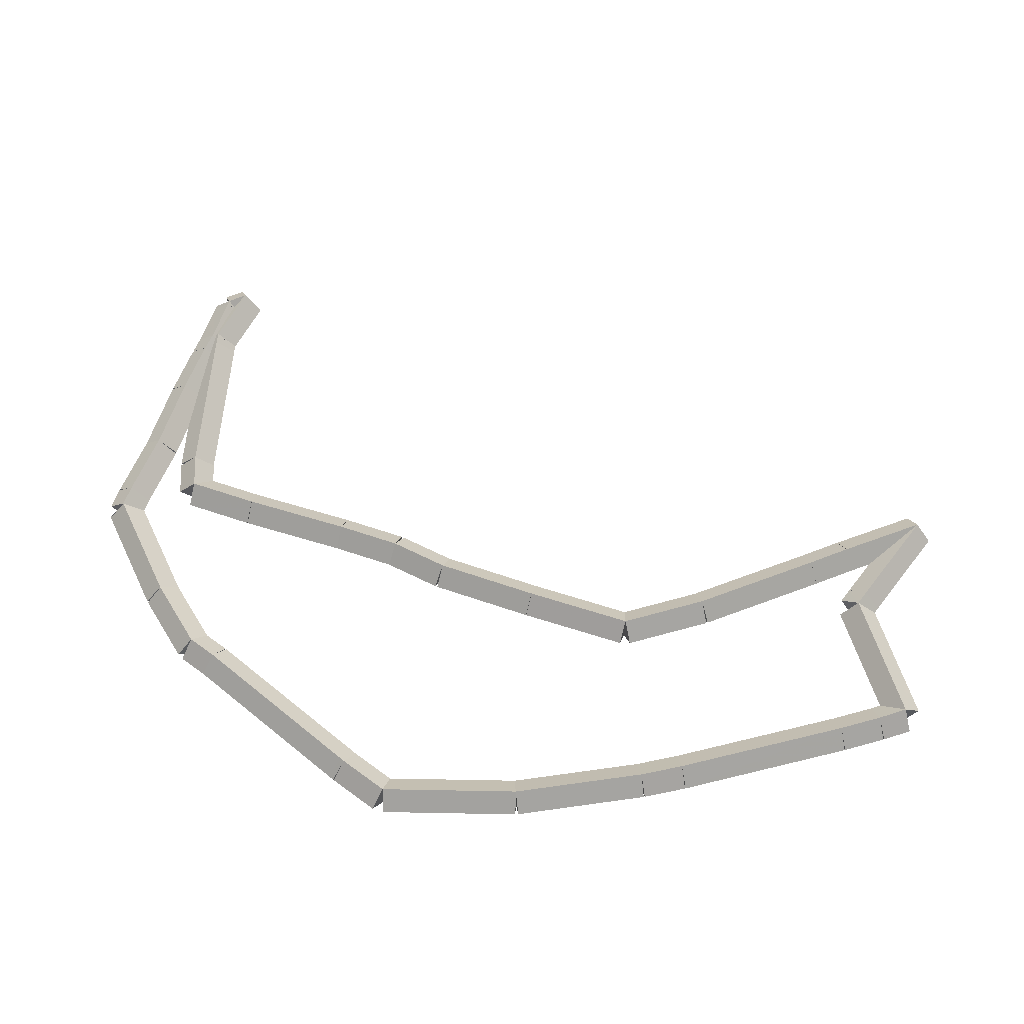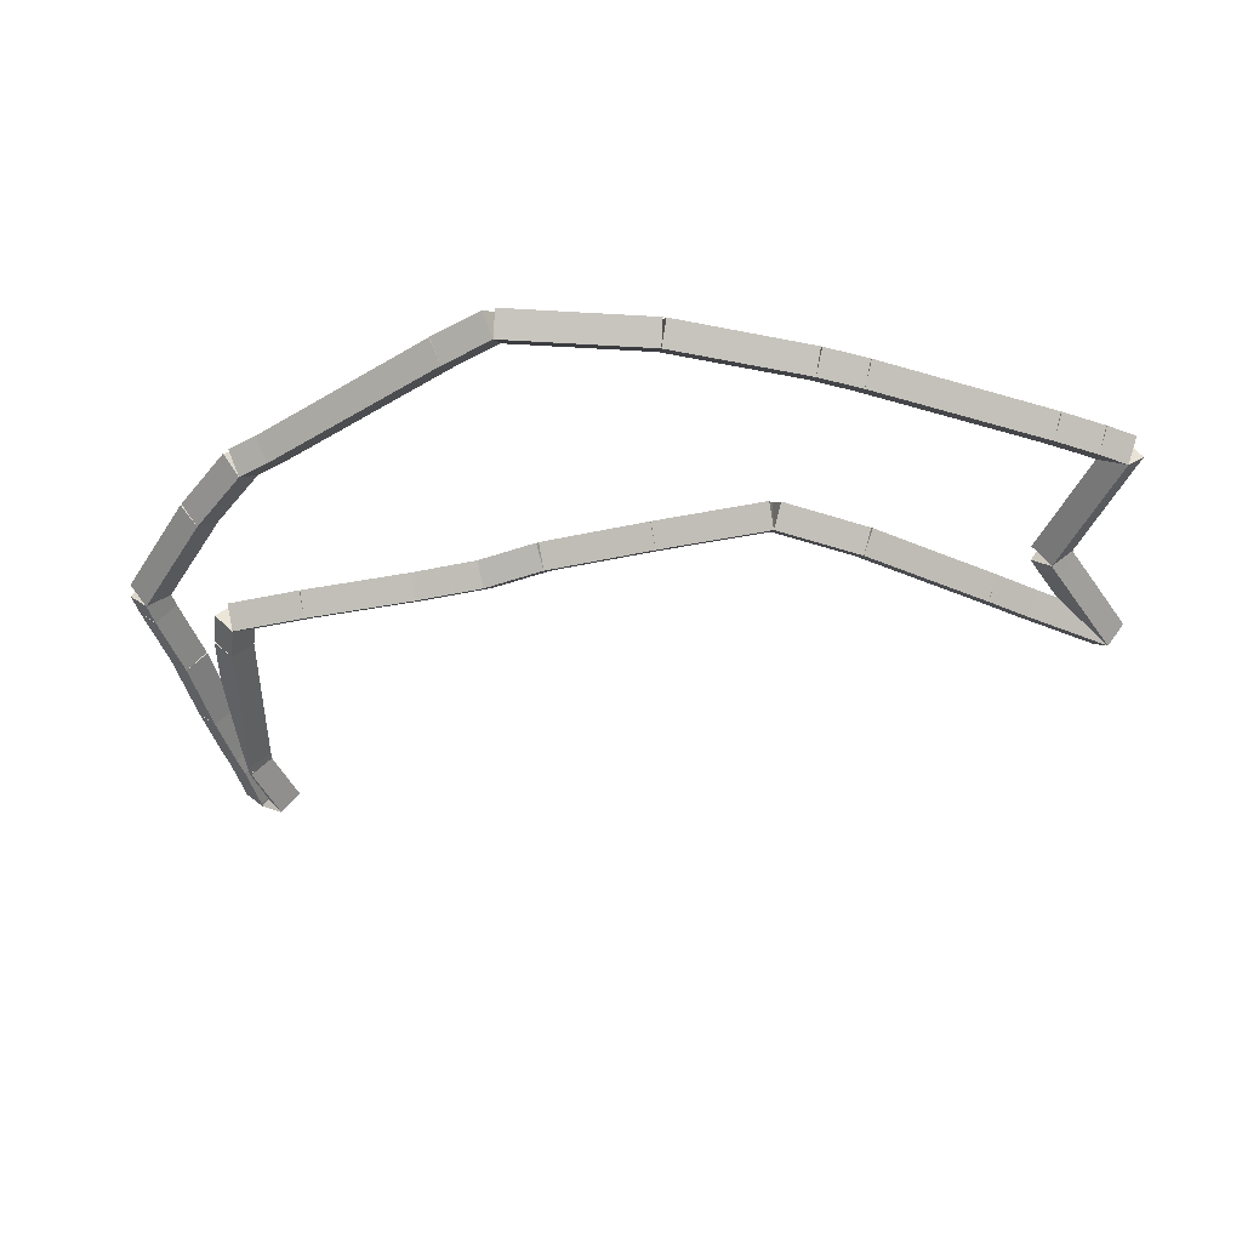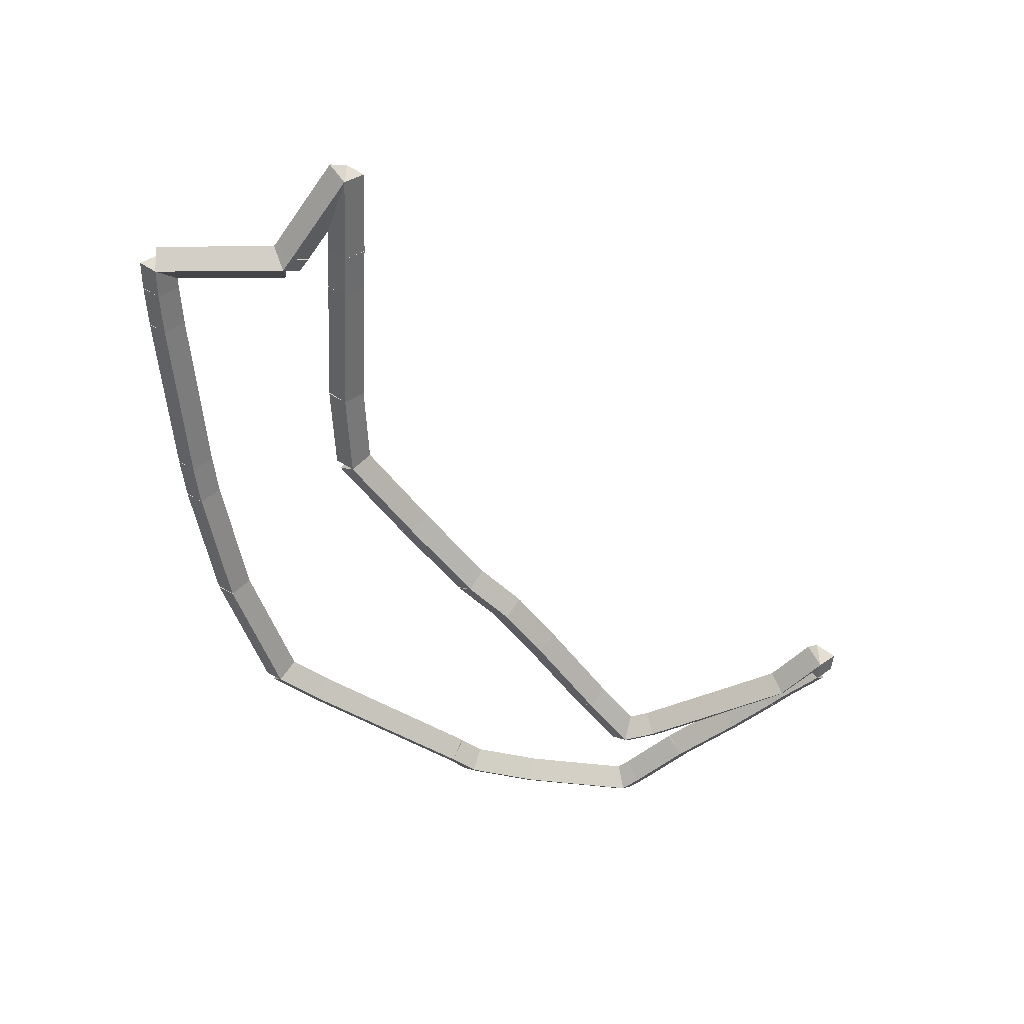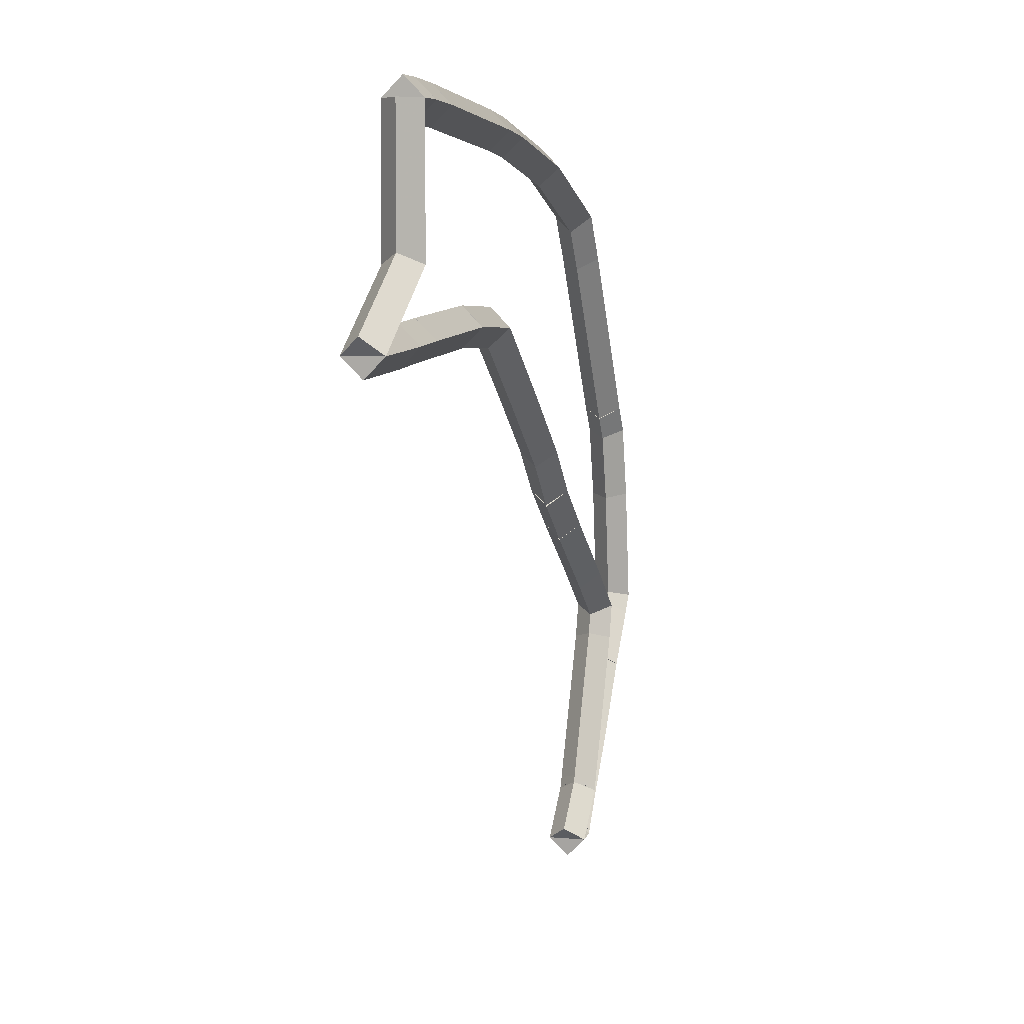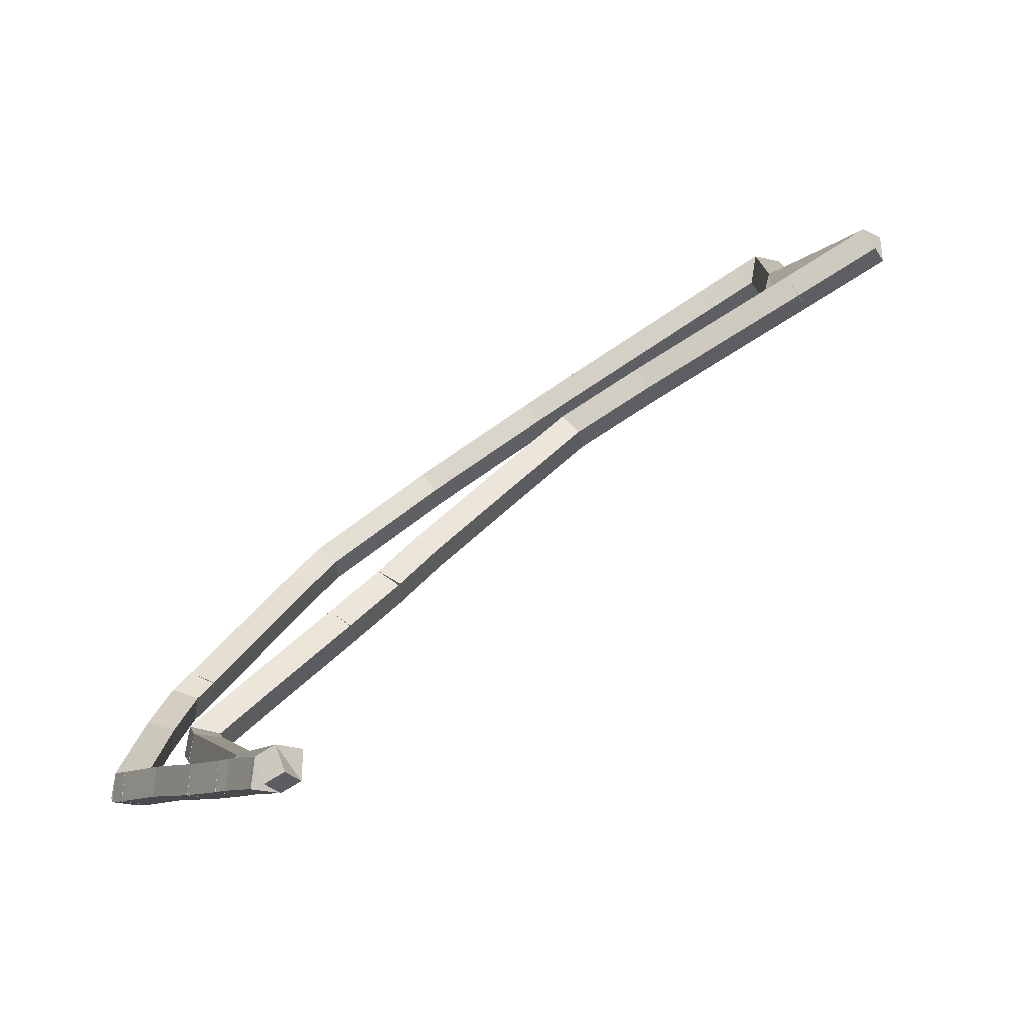
<metadata>
{"format":"obj","ext":"obj","renderer":"f3d","projection":"perspective","resolution":1024,"background":"white","views":[{"elev":62.5,"azim":161.8,"up":"+Z"},{"elev":-45.1,"azim":156.8,"up":"+Z"},{"elev":-53.7,"azim":-89.8,"up":"+Z"},{"elev":6.5,"azim":-74.4,"up":"+Y"},{"elev":-75.9,"azim":-147.2,"up":"+Y"}]}
</metadata>
<code>
g offsets_0
v 15.69 26.01 0.1
v 15.6 26.05 -1.034e-14
v 15.69 26.01 -0.1
v 15.78 25.97 3.107e-14
v 15.71 26.06 0.1
v 15.62 26.1 -1.034e-14
v 15.71 26.06 -0.1
v 15.8 26.01 3.107e-14
f 1 2 3 4
f 6 2 1 5
f 5 1 4 8
f 6 5 8 7
f 8 4 3 7
f 7 3 2 6
g offsets_0
v 15.69 26.01 0.1
v 15.6 26.05 -1.034e-14
v 15.69 26.01 -0.1
v 15.78 25.97 3.107e-14
v 15.69 26.01 0.1
v 15.6 26.05 -1.034e-14
v 15.69 26.01 -0.1
v 15.78 25.97 3.107e-14
f 9 10 11 12
f 14 10 9 13
f 13 9 12 16
f 14 13 16 15
f 16 12 11 15
f 15 11 10 14
g offsets_0
v 15.69 26 0.1
v 15.59 26.04 -1.034e-14
v 15.69 26 -0.1
v 15.78 25.96 3.107e-14
v 15.69 26.01 0.1
v 15.6 26.05 -1.034e-14
v 15.69 26.01 -0.1
v 15.78 25.97 3.107e-14
f 17 18 19 20
f 22 18 17 21
f 21 17 20 24
f 22 21 24 23
f 24 20 19 23
f 23 19 18 22
g offsets_0
v 15.45 25.77 0.1
v 15.38 25.84 -1.034e-14
v 15.45 25.77 -0.1
v 15.52 25.7 3.107e-14
v 15.69 26 0.1
v 15.62 26.07 -1.034e-14
v 15.69 26 -0.1
v 15.75 25.93 3.107e-14
f 25 26 27 28
f 30 26 25 29
f 29 25 28 32
f 30 29 32 31
f 32 28 27 31
f 31 27 26 30
g offsets_0
v 15.56 25.78 0.1
v 15.56 25.68 -1.034e-14
v 15.56 25.78 -0.1
v 15.55 25.88 3.107e-14
v 15.45 25.77 0.1
v 15.46 25.67 -1.034e-14
v 15.45 25.77 -0.1
v 15.44 25.87 3.107e-14
f 33 34 35 36
f 38 34 33 37
f 37 33 36 40
f 38 37 40 39
f 40 36 35 39
f 39 35 34 38
g offsets_0
v 15.57 25.8 0.1
v 15.65 25.74 -1.034e-14
v 15.57 25.8 -0.1
v 15.49 25.86 3.107e-14
v 15.56 25.78 0.1
v 15.64 25.72 -1.034e-14
v 15.56 25.78 -0.1
v 15.47 25.84 3.107e-14
f 41 42 43 44
f 46 42 41 45
f 45 41 44 48
f 46 45 48 47
f 48 44 43 47
f 47 43 42 46
g offsets_0
v 15.72 26 0.1
v 15.8 25.94 -1.034e-14
v 15.72 26 -0.1
v 15.64 26.06 3.107e-14
v 15.57 25.8 0.1
v 15.65 25.74 -1.034e-14
v 15.57 25.8 -0.1
v 15.49 25.86 3.107e-14
f 49 50 51 52
f 54 50 49 53
f 53 49 52 56
f 54 53 56 55
f 56 52 51 55
f 55 51 50 54
g offsets_0
v 15.72 26 0.1
v 15.8 25.94 -1.034e-14
v 15.72 26 -0.1
v 15.65 26.07 3.107e-14
v 15.72 26 0.1
v 15.8 25.93 -1.034e-14
v 15.72 26 -0.1
v 15.65 26.07 3.107e-14
f 57 58 59 60
f 62 58 57 61
f 61 57 60 64
f 62 61 64 63
f 64 60 59 63
f 63 59 58 62
g offsets_0
v 15.79 26.08 0.1
v 15.87 26.01 3.725e-09
v 15.79 26.08 -0.1
v 15.72 26.14 -3.725e-09
v 15.72 26 0.1
v 15.8 25.94 3.725e-09
v 15.72 26 -0.1
v 15.65 26.07 -3.725e-09
f 65 66 67 68
f 70 66 65 69
f 69 65 68 72
f 70 69 72 71
f 72 68 67 71
f 71 67 66 70
g offsets_0
v 15.97 26.3 0.1
v 16.05 26.24 -1.034e-14
v 15.97 26.3 -0.1
v 15.9 26.37 3.107e-14
v 15.79 26.08 0.1
v 15.87 26.01 -1.034e-14
v 15.79 26.08 -0.1
v 15.71 26.14 3.107e-14
f 73 74 75 76
f 78 74 73 77
f 77 73 76 80
f 78 77 80 79
f 80 76 75 79
f 79 75 74 78
g offsets_0
v 16.22 26.64 0.1
v 16.3 26.58 -1.034e-14
v 16.22 26.64 -0.1
v 16.14 26.7 3.107e-14
v 15.97 26.3 0.1
v 16.05 26.24 -1.034e-14
v 15.97 26.3 -0.1
v 15.89 26.36 3.107e-14
f 81 82 83 84
f 86 82 81 85
f 85 81 84 88
f 86 85 88 87
f 88 84 83 87
f 87 83 82 86
g offsets_0
v 16.46 26.91 0.1
v 16.53 26.84 -1.49e-08
v 16.46 26.91 -0.1
v 16.38 26.97 1.49e-08
v 16.22 26.64 0.1
v 16.3 26.57 -1.49e-08
v 16.22 26.64 -0.1
v 16.15 26.7 1.49e-08
f 89 90 91 92
f 94 90 89 93
f 93 89 92 96
f 94 93 96 95
f 96 92 91 95
f 95 91 90 94
g offsets_0
v 16.53 27 0.1
v 16.61 26.94 -3.725e-09
v 16.53 27 -0.1
v 16.45 27.06 3.725e-09
v 16.46 26.91 0.1
v 16.54 26.85 -3.725e-09
v 16.46 26.91 -0.1
v 16.38 26.97 3.725e-09
f 97 98 99 100
f 102 98 97 101
f 101 97 100 104
f 102 101 104 103
f 104 100 99 103
f 103 99 98 102
g offsets_0
v 16.53 27 0.1
v 16.63 27.02 -1.034e-14
v 16.53 27 -0.1
v 16.43 26.98 3.107e-14
v 16.53 27 0.1
v 16.63 27.02 -1.034e-14
v 16.53 27 -0.1
v 16.43 26.98 3.107e-14
f 105 106 107 108
f 110 106 105 109
f 109 105 108 112
f 110 109 112 111
f 112 108 107 111
f 111 107 106 110
g offsets_0
v 16.53 27 0.1
v 16.63 27.01 -1.034e-14
v 16.53 27 -0.1
v 16.43 26.99 3.107e-14
v 16.53 27 0.1
v 16.63 27.01 -1.034e-14
v 16.53 27 -0.1
v 16.43 26.99 3.107e-14
f 113 114 115 116
f 118 114 113 117
f 117 113 116 120
f 118 117 120 119
f 120 116 115 119
f 119 115 114 118
g offsets_0
v 16.45 27.62 0.1
v 16.55 27.63 -1.034e-14
v 16.45 27.62 -0.1
v 16.35 27.6 3.107e-14
v 16.53 27 0.1
v 16.63 27.01 -1.034e-14
v 16.53 27 -0.1
v 16.43 26.99 3.107e-14
f 121 122 123 124
f 126 122 121 125
f 125 121 124 128
f 126 125 128 127
f 128 124 123 127
f 127 123 122 126
g offsets_0
v 16.36 28 0.1
v 16.45 28.02 7.451e-09
v 16.36 28 -0.1
v 16.26 27.98 -7.451e-09
v 16.45 27.62 0.1
v 16.55 27.64 7.451e-09
v 16.45 27.62 -0.1
v 16.35 27.59 -7.451e-09
f 129 130 131 132
f 134 130 129 133
f 133 129 132 136
f 134 133 136 135
f 136 132 131 135
f 135 131 130 134
g offsets_0
v 16.26 28.13 0.1
v 16.35 28.19 -1.034e-14
v 16.26 28.13 -0.1
v 16.18 28.08 3.107e-14
v 16.36 28 0.1
v 16.44 28.06 -1.034e-14
v 16.36 28 -0.1
v 16.28 27.94 3.107e-14
f 137 138 139 140
f 142 138 137 141
f 141 137 140 144
f 142 141 144 143
f 144 140 139 143
f 143 139 138 142
g offsets_0
v 15.73 28.98 0.1
v 15.82 29.03 -1.034e-14
v 15.73 28.98 -0.1
v 15.65 28.93 3.107e-14
v 16.26 28.13 0.1
v 16.35 28.19 -1.034e-14
v 16.26 28.13 -0.1
v 16.18 28.08 3.107e-14
f 145 146 147 148
f 150 146 145 149
f 149 145 148 152
f 150 149 152 151
f 152 148 147 151
f 151 147 146 150
g offsets_0
v 15.72 29 0.1
v 15.8 29.05 -1.034e-14
v 15.72 29 -0.1
v 15.63 28.95 3.107e-14
v 15.73 28.98 0.1
v 15.82 29.03 -1.034e-14
v 15.73 28.98 -0.1
v 15.65 28.93 3.107e-14
f 153 154 155 156
f 158 154 153 157
f 157 153 156 160
f 158 157 160 159
f 160 156 155 159
f 159 155 154 158
g offsets_0
v 15.56 29.23 0.1
v 15.64 29.29 -1.034e-14
v 15.56 29.23 -0.1
v 15.47 29.17 3.107e-14
v 15.72 29 0.1
v 15.8 29.06 -1.034e-14
v 15.72 29 -0.1
v 15.64 28.94 3.107e-14
f 161 162 163 164
f 166 162 161 165
f 165 161 164 168
f 166 165 168 167
f 168 164 163 167
f 167 163 162 166
g offsets_0
v 14.85 29.48 0.1
v 14.88 29.57 1.49e-08
v 14.85 29.48 -0.1
v 14.82 29.38 -1.49e-08
v 15.56 29.23 0.1
v 15.59 29.33 1.49e-08
v 15.56 29.23 -0.1
v 15.52 29.14 -1.49e-08
f 169 170 171 172
f 174 170 169 173
f 173 169 172 176
f 174 173 176 175
f 176 172 171 175
f 175 171 170 174
g offsets_0
v 14.14 29.6 0.1
v 14.16 29.7 -1.034e-14
v 14.14 29.6 -0.1
v 14.12 29.51 3.107e-14
v 14.85 29.48 0.1
v 14.87 29.58 -1.034e-14
v 14.85 29.48 -0.1
v 14.83 29.38 3.107e-14
f 177 178 179 180
f 182 178 177 181
f 181 177 180 184
f 182 181 184 183
f 184 180 179 183
f 183 179 178 182
g offsets_0
v 13.91 29.63 0.1
v 13.92 29.73 -1.034e-14
v 13.91 29.63 -0.1
v 13.9 29.53 3.107e-14
v 14.14 29.6 0.1
v 14.15 29.7 -1.034e-14
v 14.14 29.6 -0.1
v 14.13 29.5 3.107e-14
f 185 186 187 188
f 190 186 185 189
f 189 185 188 192
f 190 189 192 191
f 192 188 187 191
f 191 187 186 190
g offsets_0
v 12.96 29.7 0.1
v 12.97 29.8 -1.034e-14
v 12.96 29.7 -0.1
v 12.95 29.6 3.107e-14
v 13.91 29.63 0.1
v 13.92 29.73 -1.034e-14
v 13.91 29.63 -0.1
v 13.9 29.53 3.107e-14
f 193 194 195 196
f 198 194 193 197
f 197 193 196 200
f 198 197 200 199
f 200 196 195 199
f 199 195 194 198
g offsets_0
v 12.73 29.71 0.1
v 12.73 29.81 -1.034e-14
v 12.73 29.71 -0.1
v 12.72 29.61 3.107e-14
v 12.96 29.7 0.1
v 12.97 29.8 -1.034e-14
v 12.96 29.7 -0.1
v 12.96 29.6 3.107e-14
f 201 202 203 204
f 206 202 201 205
f 205 201 204 208
f 206 205 208 207
f 208 204 203 207
f 207 203 202 206
g offsets_0
v 12.57 29.71 0.1
v 12.57 29.81 -1.034e-14
v 12.57 29.71 -0.1
v 12.57 29.61 3.107e-14
v 12.73 29.71 0.1
v 12.73 29.81 -1.034e-14
v 12.73 29.71 -0.1
v 12.73 29.61 3.107e-14
f 209 210 211 212
f 214 210 209 213
f 213 209 212 216
f 214 213 216 215
f 216 212 211 215
f 215 211 210 214
g offsets_0
v 12.56 29 0.1
v 12.46 29 -1.034e-14
v 12.56 29 -0.1
v 12.66 29 3.107e-14
v 12.57 29.71 0.1
v 12.47 29.71 -1.034e-14
v 12.57 29.71 -0.1
v 12.67 29.71 3.107e-14
f 217 218 219 220
f 222 218 217 221
f 221 217 220 224
f 222 221 224 223
f 224 220 219 223
f 223 219 218 222
g offsets_0
v 12.49 28.95 0.1
v 12.44 29.03 -1.034e-14
v 12.49 28.95 -0.1
v 12.55 28.87 3.107e-14
v 12.56 29 0.1
v 12.51 29.08 -1.034e-14
v 12.56 29 -0.1
v 12.62 28.92 3.107e-14
f 225 226 227 228
f 230 226 225 229
f 229 225 228 232
f 230 229 232 231
f 232 228 227 231
f 231 227 226 230
g offsets_0
v 12.02 28.63 0.1
v 11.97 28.71 -1.034e-14
v 12.02 28.63 -0.1
v 12.08 28.55 3.107e-14
v 12.49 28.95 0.1
v 12.44 29.03 -1.034e-14
v 12.49 28.95 -0.1
v 12.55 28.87 3.107e-14
f 233 234 235 236
f 238 234 233 237
f 237 233 236 240
f 238 237 240 239
f 240 236 235 239
f 239 235 234 238
g offsets_0
v 12.49 28.65 0.1
v 12.5 28.55 -1.863e-09
v 12.49 28.65 -0.1
v 12.49 28.75 1.863e-09
v 12.02 28.63 0.1
v 12.03 28.53 -1.863e-09
v 12.02 28.63 -0.1
v 12.02 28.73 1.863e-09
f 241 242 243 244
f 246 242 241 245
f 245 241 244 248
f 246 245 248 247
f 248 244 243 247
f 247 243 242 246
g offsets_0
v 12.73 28.67 0.1
v 12.73 28.57 9.313e-10
v 12.73 28.67 -0.1
v 12.72 28.77 -9.313e-10
v 12.49 28.65 0.1
v 12.5 28.55 9.313e-10
v 12.49 28.65 -0.1
v 12.49 28.75 -9.313e-10
f 249 250 251 252
f 254 250 249 253
f 253 249 252 256
f 254 253 256 255
f 256 252 251 255
f 255 251 250 254
g offsets_0
v 13.44 28.7 0.1
v 13.44 28.6 -1.034e-14
v 13.44 28.7 -0.1
v 13.43 28.8 3.107e-14
v 12.73 28.67 0.1
v 12.73 28.57 -1.034e-14
v 12.73 28.67 -0.1
v 12.72 28.77 3.107e-14
f 257 258 259 260
f 262 258 257 261
f 261 257 260 264
f 262 261 264 263
f 264 260 259 263
f 263 259 258 262
g offsets_0
v 13.91 28.68 0.1
v 13.9 28.58 -1.034e-14
v 13.91 28.68 -0.1
v 13.91 28.78 3.107e-14
v 13.44 28.7 0.1
v 13.43 28.6 -1.034e-14
v 13.44 28.7 -0.1
v 13.44 28.8 3.107e-14
f 265 266 267 268
f 270 266 265 269
f 269 265 268 272
f 270 269 272 271
f 272 268 267 271
f 271 267 266 270
g offsets_0
v 14.38 28.34 0.1
v 14.32 28.26 -2.98e-08
v 14.38 28.34 -0.1
v 14.44 28.42 2.98e-08
v 13.91 28.68 0.1
v 13.85 28.6 -2.98e-08
v 13.91 28.68 -0.1
v 13.97 28.76 2.98e-08
f 273 274 275 276
f 278 274 273 277
f 277 273 276 280
f 278 277 280 279
f 280 276 275 279
f 279 275 274 278
g offsets_0
v 14.82 28 0.1
v 14.76 27.92 -2.98e-08
v 14.82 28 -0.1
v 14.88 28.08 2.98e-08
v 14.38 28.34 0.1
v 14.31 28.26 -2.98e-08
v 14.38 28.34 -0.1
v 14.44 28.42 2.98e-08
f 281 282 283 284
f 286 282 281 285
f 285 281 284 288
f 286 285 288 287
f 288 284 283 287
f 287 283 282 286
g offsets_0
v 15.05 27.77 0.1
v 14.97 27.7 -1.034e-14
v 15.05 27.77 -0.1
v 15.12 27.84 3.107e-14
v 14.82 28 0.1
v 14.75 27.93 -1.034e-14
v 14.82 28 -0.1
v 14.89 28.07 3.107e-14
f 289 290 291 292
f 294 290 289 293
f 293 289 292 296
f 294 293 296 295
f 296 292 291 295
f 295 291 290 294
g offsets_0
v 15.32 27.56 0.1
v 15.26 27.48 -1.034e-14
v 15.32 27.56 -0.1
v 15.38 27.64 3.107e-14
v 15.05 27.77 0.1
v 14.99 27.69 -1.034e-14
v 15.05 27.77 -0.1
v 15.11 27.85 3.107e-14
f 297 298 299 300
f 302 298 297 301
f 301 297 300 304
f 302 301 304 303
f 304 300 299 303
f 303 299 298 302
g offsets_0
v 15.79 27.23 0.1
v 15.73 27.15 -1.034e-14
v 15.79 27.23 -0.1
v 15.85 27.31 3.107e-14
v 15.32 27.56 0.1
v 15.26 27.48 -1.034e-14
v 15.32 27.56 -0.1
v 15.38 27.64 3.107e-14
f 305 306 307 308
f 310 306 305 309
f 309 305 308 312
f 310 309 312 311
f 312 308 307 311
f 311 307 306 310
g offsets_0
v 16.09 27 0.1
v 16.03 26.92 -1.034e-14
v 16.09 27 -0.1
v 16.15 27.08 3.107e-14
v 15.79 27.23 0.1
v 15.73 27.15 -1.034e-14
v 15.79 27.23 -0.1
v 15.85 27.31 3.107e-14
f 313 314 315 316
f 318 314 313 317
f 317 313 316 320
f 318 317 320 319
f 320 316 315 319
f 319 315 314 318
g offsets_0
v 16.04 26.82 0.1
v 15.94 26.85 -1.034e-14
v 16.04 26.82 -0.1
v 16.14 26.8 3.107e-14
v 16.09 27 0.1
v 15.99 27.03 -1.034e-14
v 16.09 27 -0.1
v 16.19 26.97 3.107e-14
f 321 322 323 324
f 326 322 321 325
f 325 321 324 328
f 326 325 328 327
f 328 324 323 327
f 327 323 322 326
g offsets_0
v 15.71 26.06 0.1
v 15.62 26.1 -1.034e-14
v 15.71 26.06 -0.1
v 15.8 26.02 3.107e-14
v 16.04 26.82 0.1
v 15.95 26.86 -1.034e-14
v 16.04 26.82 -0.1
v 16.13 26.78 3.107e-14
f 329 330 331 332
f 334 330 329 333
f 333 329 332 336
f 334 333 336 335
f 336 332 331 335
f 335 331 330 334

</code>
